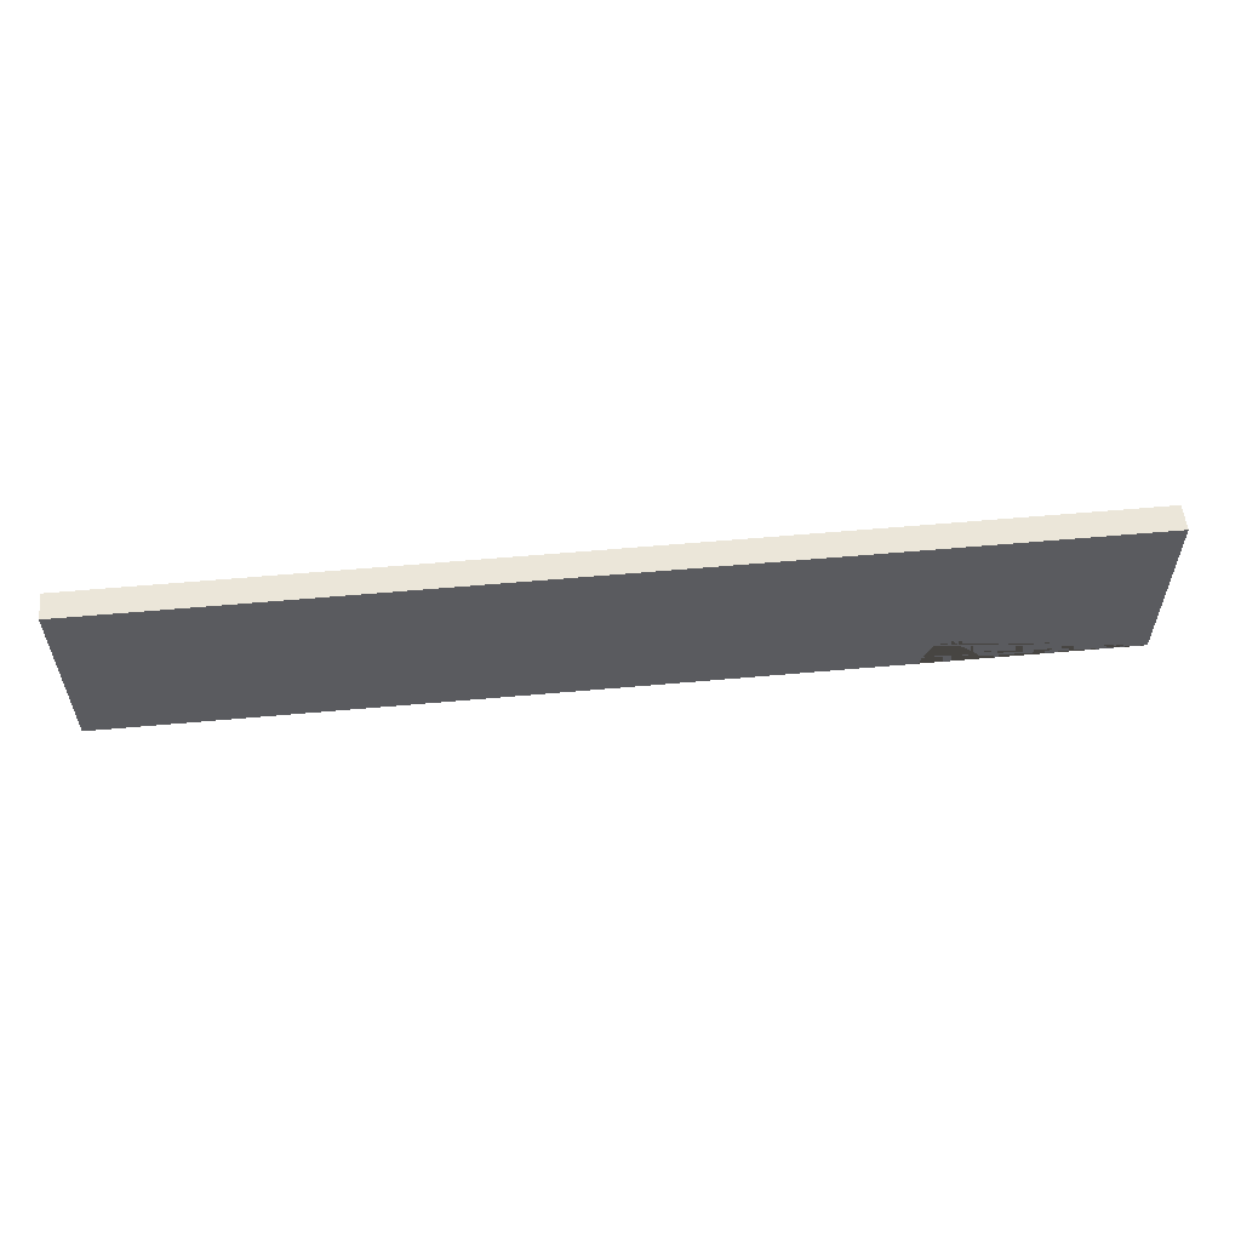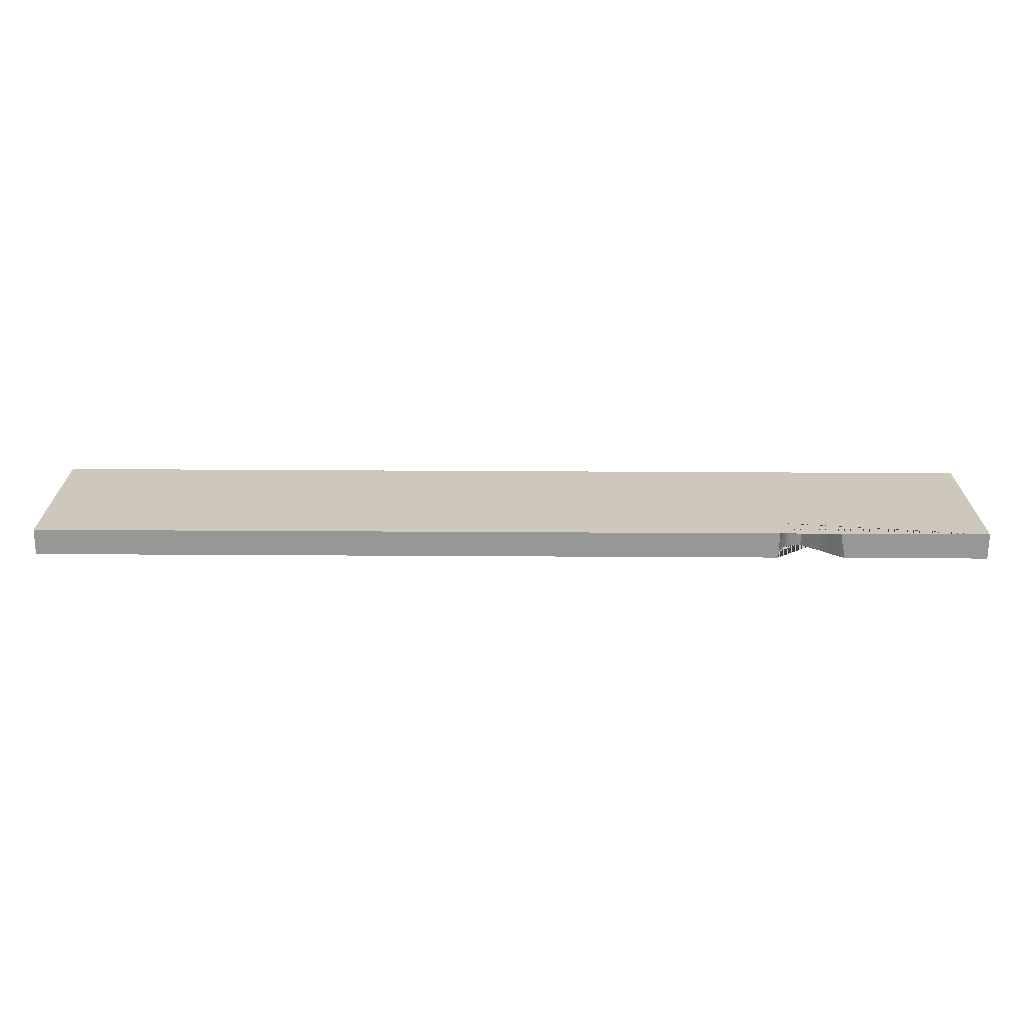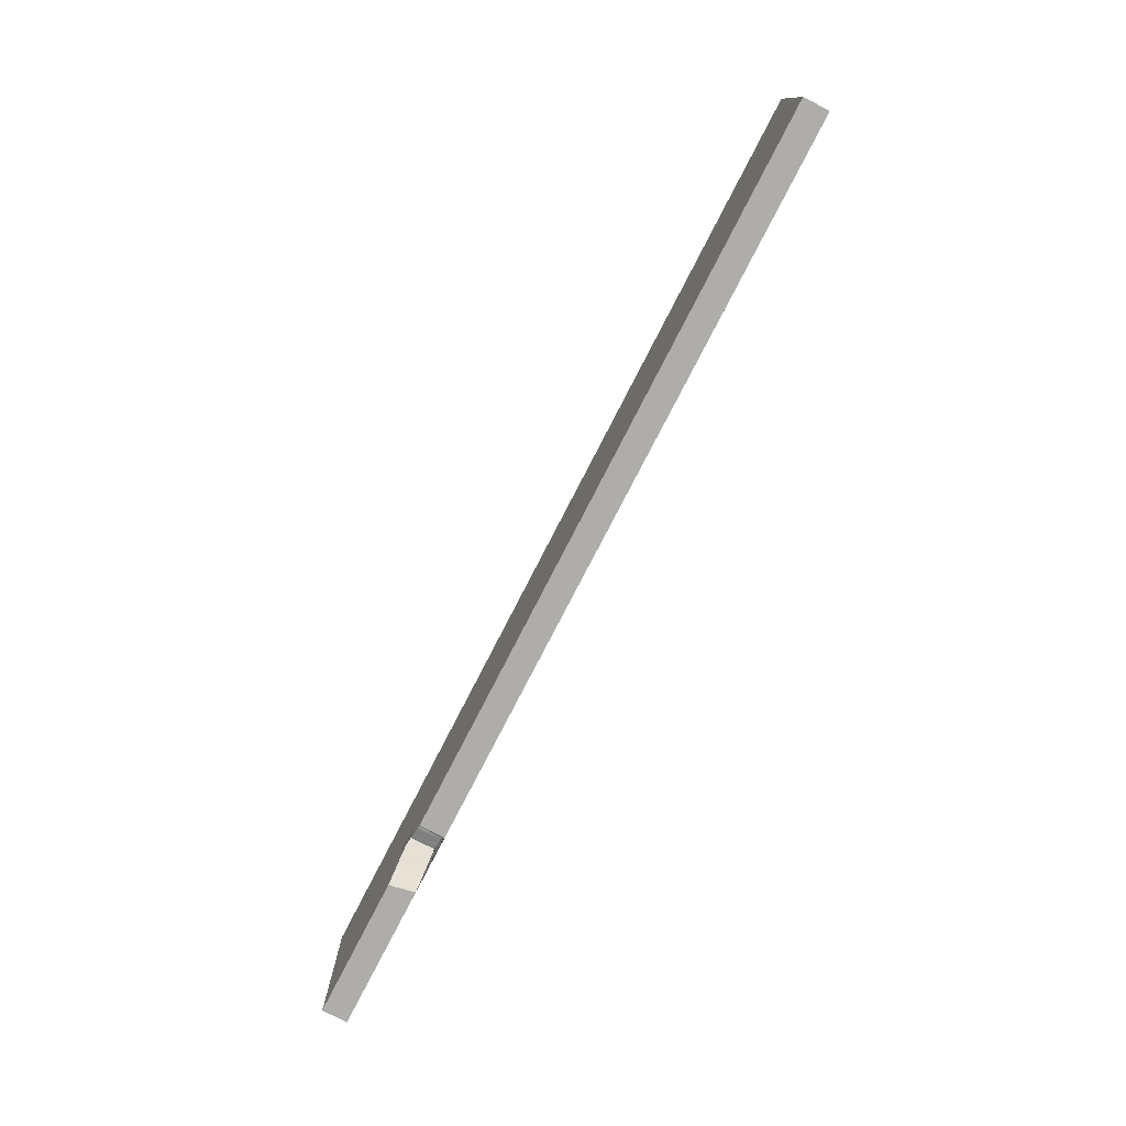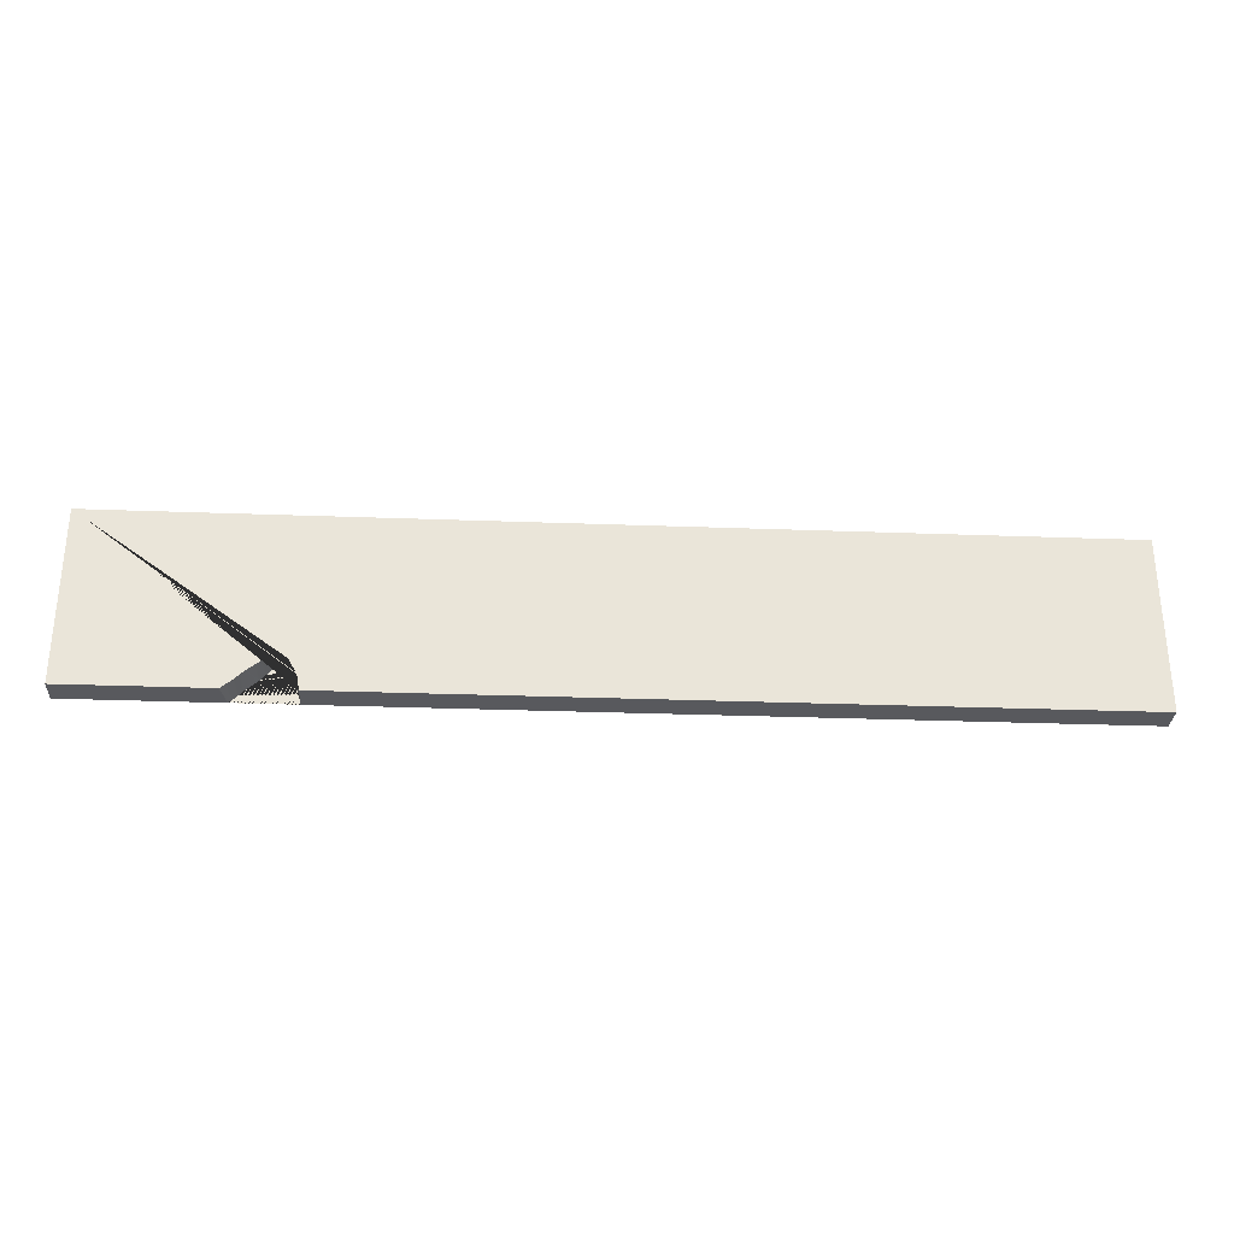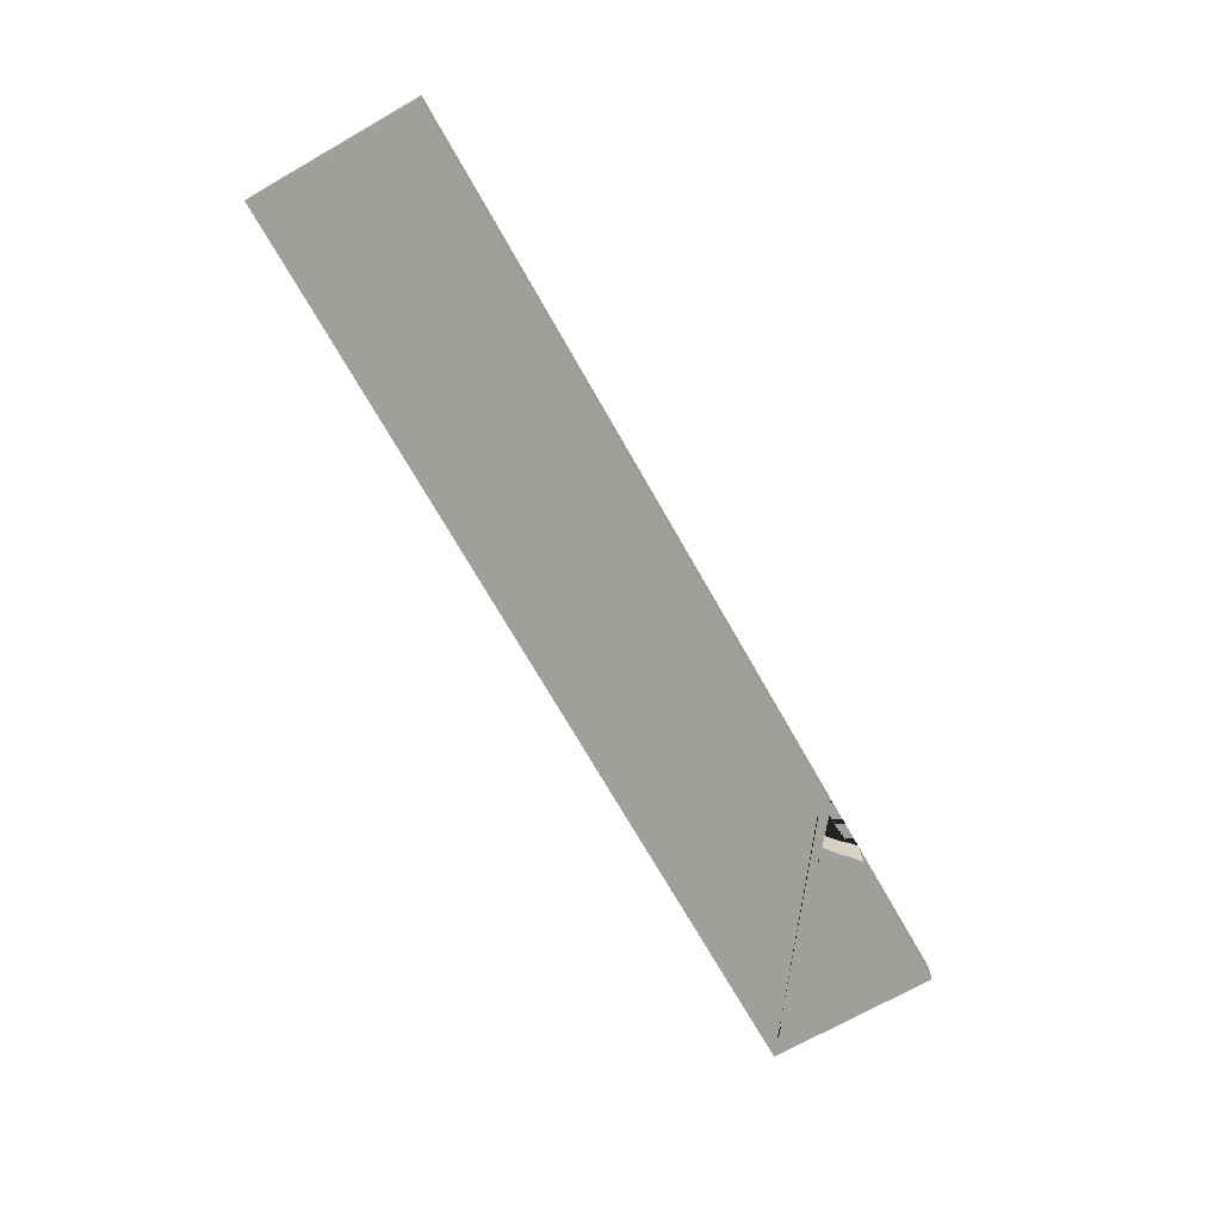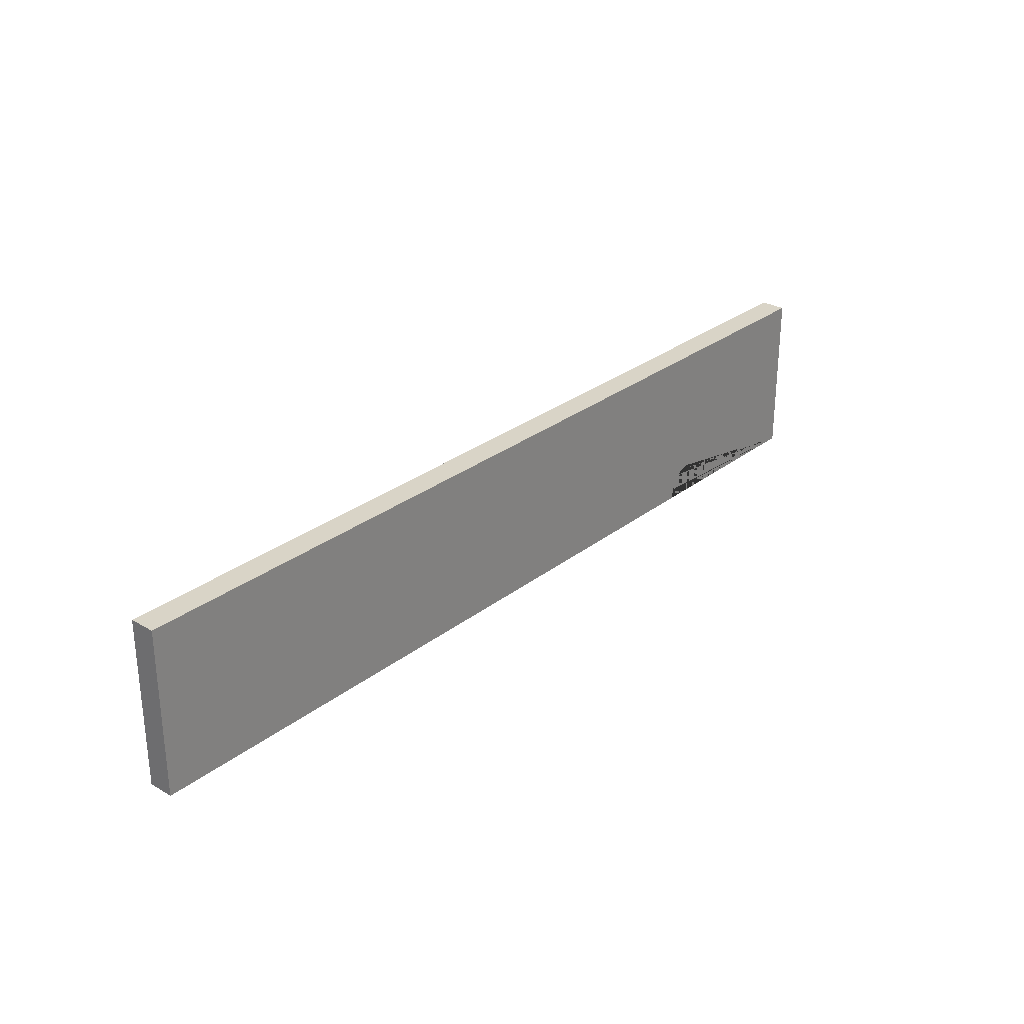
<metadata>
{"format":"obj","ext":"obj","renderer":"f3d","projection":"perspective","resolution":1024,"background":"white","views":[{"elev":55.4,"azim":174.5,"up":"+Z"},{"elev":-68.1,"azim":179.7,"up":"+Z"},{"elev":-77.3,"azim":62.8,"up":"+Z"},{"elev":-29.9,"azim":-3.1,"up":"+Z"},{"elev":-71.2,"azim":119.6,"up":"+Y"},{"elev":28.5,"azim":131.0,"up":"+Z"}]}
</metadata>
<code>
o desk_h800_break5
v -1.2 0.033 -0.2175
v -1.2 -0.033 -0.2175
v 1.2 0.033 -0.2175
v 1.2 -0.033 -0.2175
v -1.2 0.033 0.2175
v -1.2 -0.033 0.2175
v 1.2 0.033 0.2175
v 1.2 -0.033 0.2175
v -0.6734 0.033 -0.2175
v -0.6785 0.033 -0.1939
v -0.6719 -0.03059 -0.2175
v -0.679 0.033 -0.1909
v -0.6718 -0.033 -0.2175
v -0.6789 -0.033 -0.1791
v -0.6988 0.033 -0.1533
v -0.6808 -0.033 -0.1755
v -0.7003 0.033 -0.1507
v -0.7008 -0.033 -0.1413
v -0.7171 0.033 -0.1426
v -0.7012 0.033 -0.1505
v -0.7135 -0.033 -0.1389
v -0.7119 -0.033 -0.1396
v -0.719 0.033 -0.1422
v -0.7385 -0.033 -0.1331
v -0.7396 0.033 -0.1348
v -0.7405 -0.033 -0.1324
v -0.7411 0.033 -0.1362
v -0.76 -0.033 -0.1515
v -0.7623 0.033 -0.1597
v -0.762 -0.033 -0.1537
v -0.7643 0.033 -0.1612
v -0.7883 -0.033 -0.1737
v -0.795 0.033 -0.187
v -0.7912 -0.033 -0.1761
v -0.8137 0.033 -0.2068
v -0.8114 0.033 -0.2049
v -0.8366 -0.0192 -0.2175
v -0.839 -0.033 -0.2175
v -0.812 -0.033 -0.1964
v -0.7964 0.033 -0.1884
v -0.8105 -0.033 -0.1948
v -0.8265 0.033 -0.2175
f 1 5 7 3 9 10 12 15 17 20 19 23 25 27 29 31 33 40 36 35 42
f 4 3 7 8
f 8 7 5 6
f 6 2 38 39 41 34 32 30 28 26 24 21 22 18 16 14 13 4 8
f 2 1 42 37 38
f 6 5 1 2
f 17 18 22 20
f 15 16 18 17
f 19 21 24 23
f 25 26 28 27
f 33 34 41 40
f 27 28 30 29
f 13 11 9 3 4
f 29 30 32 31
f 20 22 21 19
f 40 41 39 36
f 12 14 16 15
f 36 39 38 37 35
f 31 32 34 33
f 23 24 26 25
f 35 37 42
f 11 10 9
f 10 11 13 14 12

</code>
